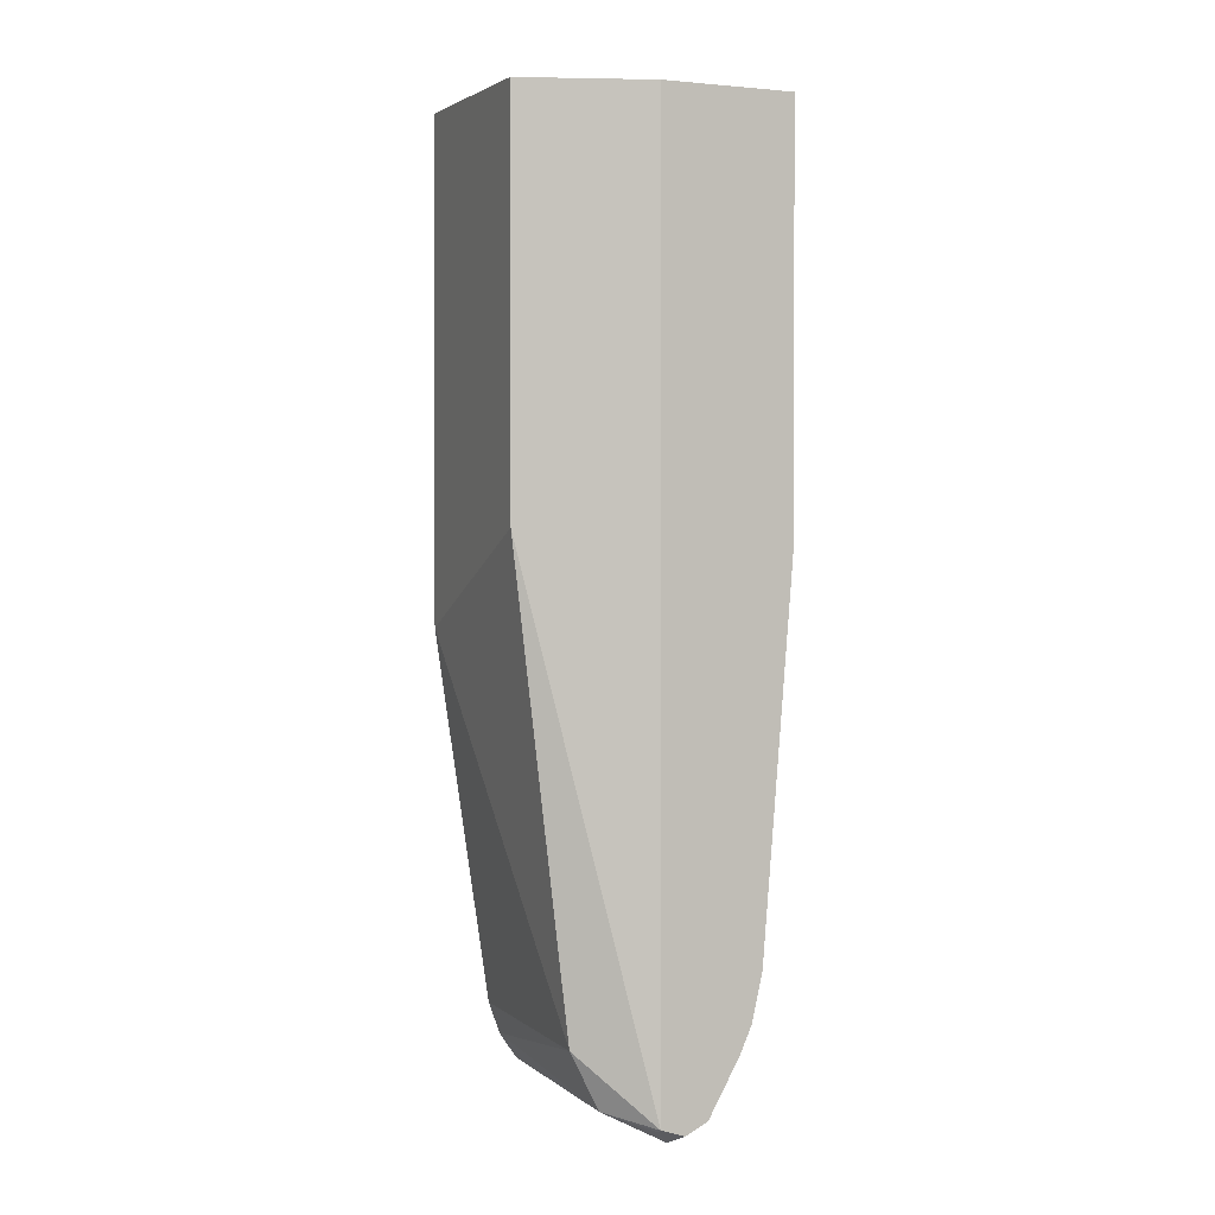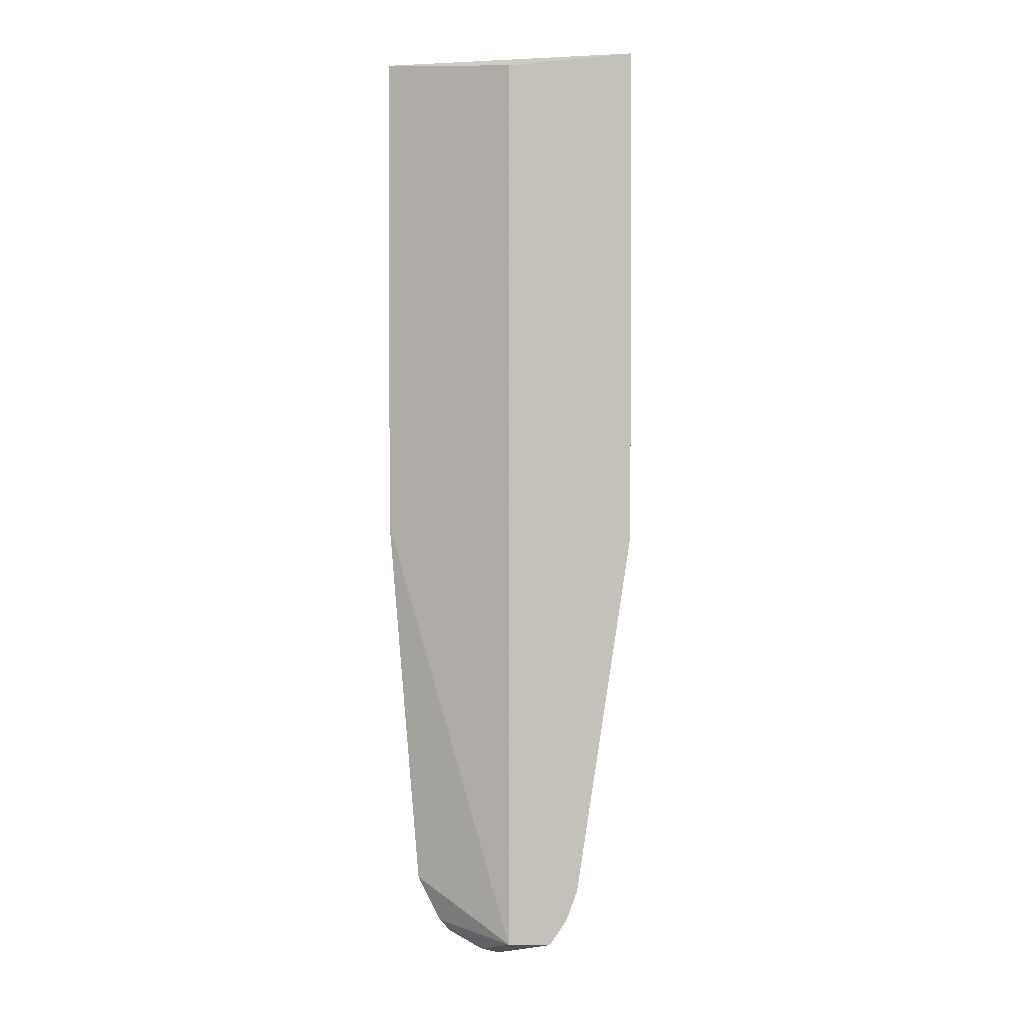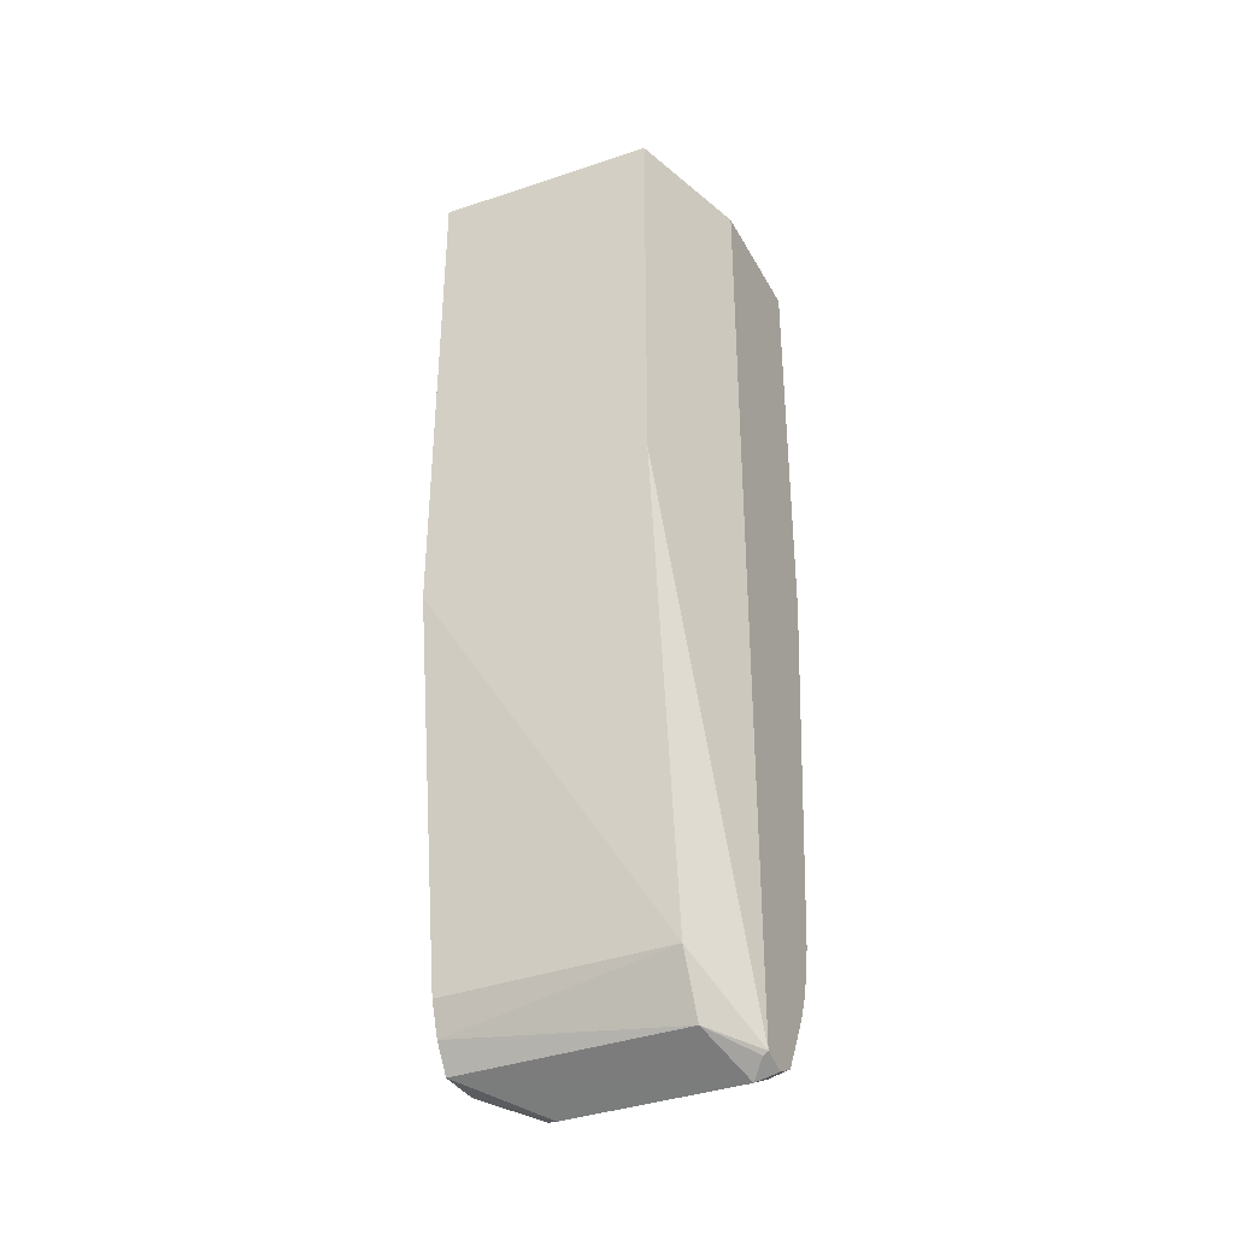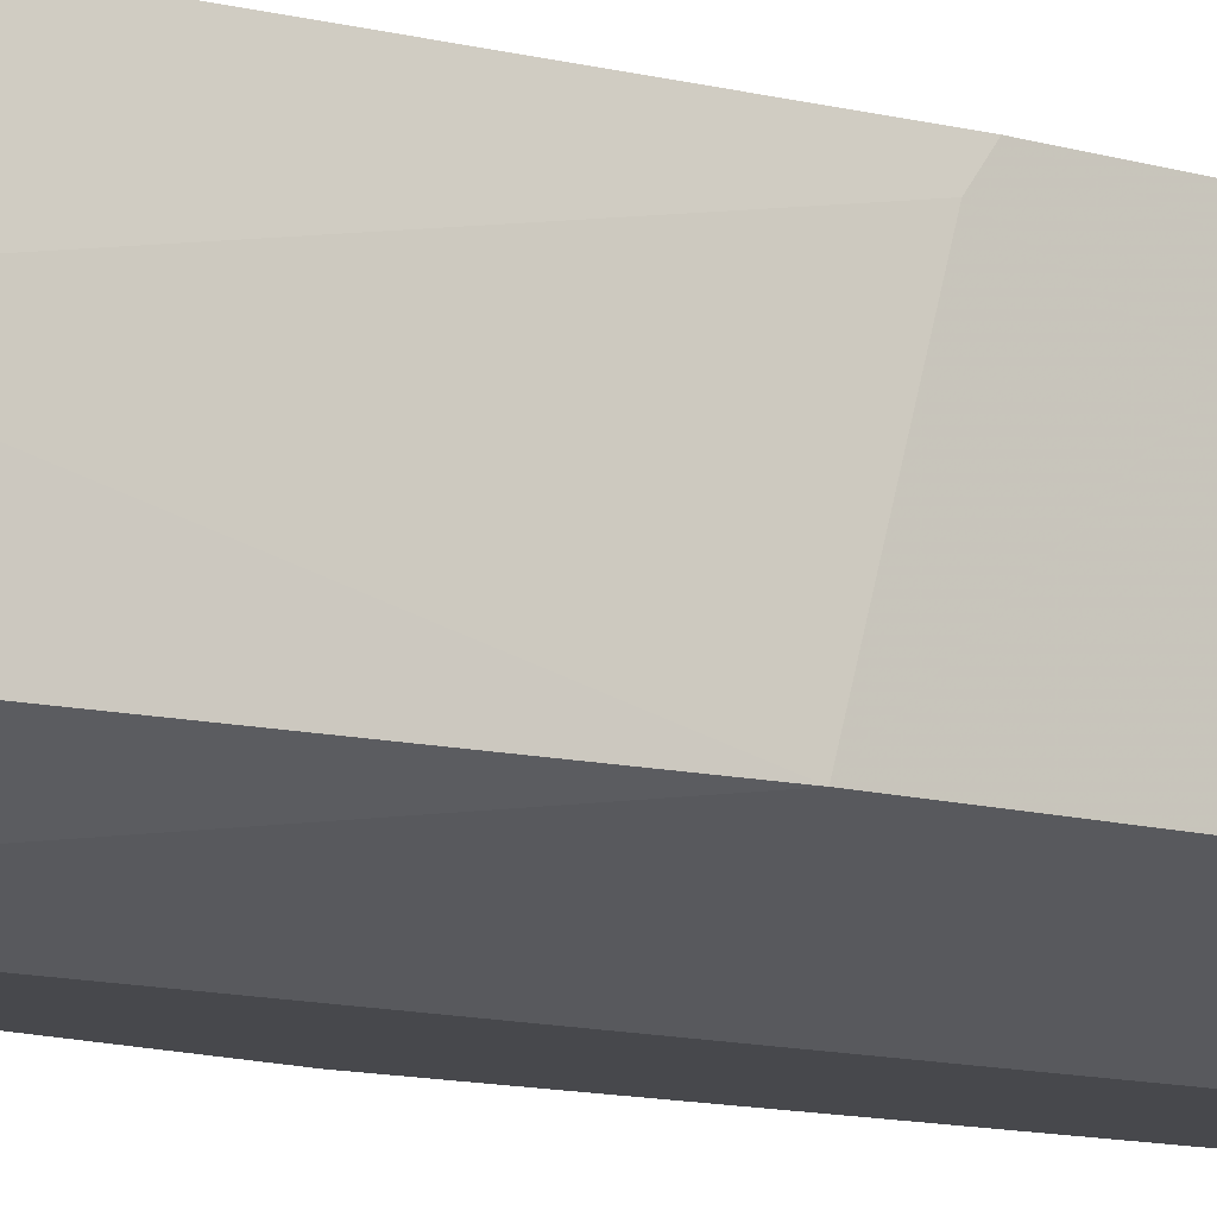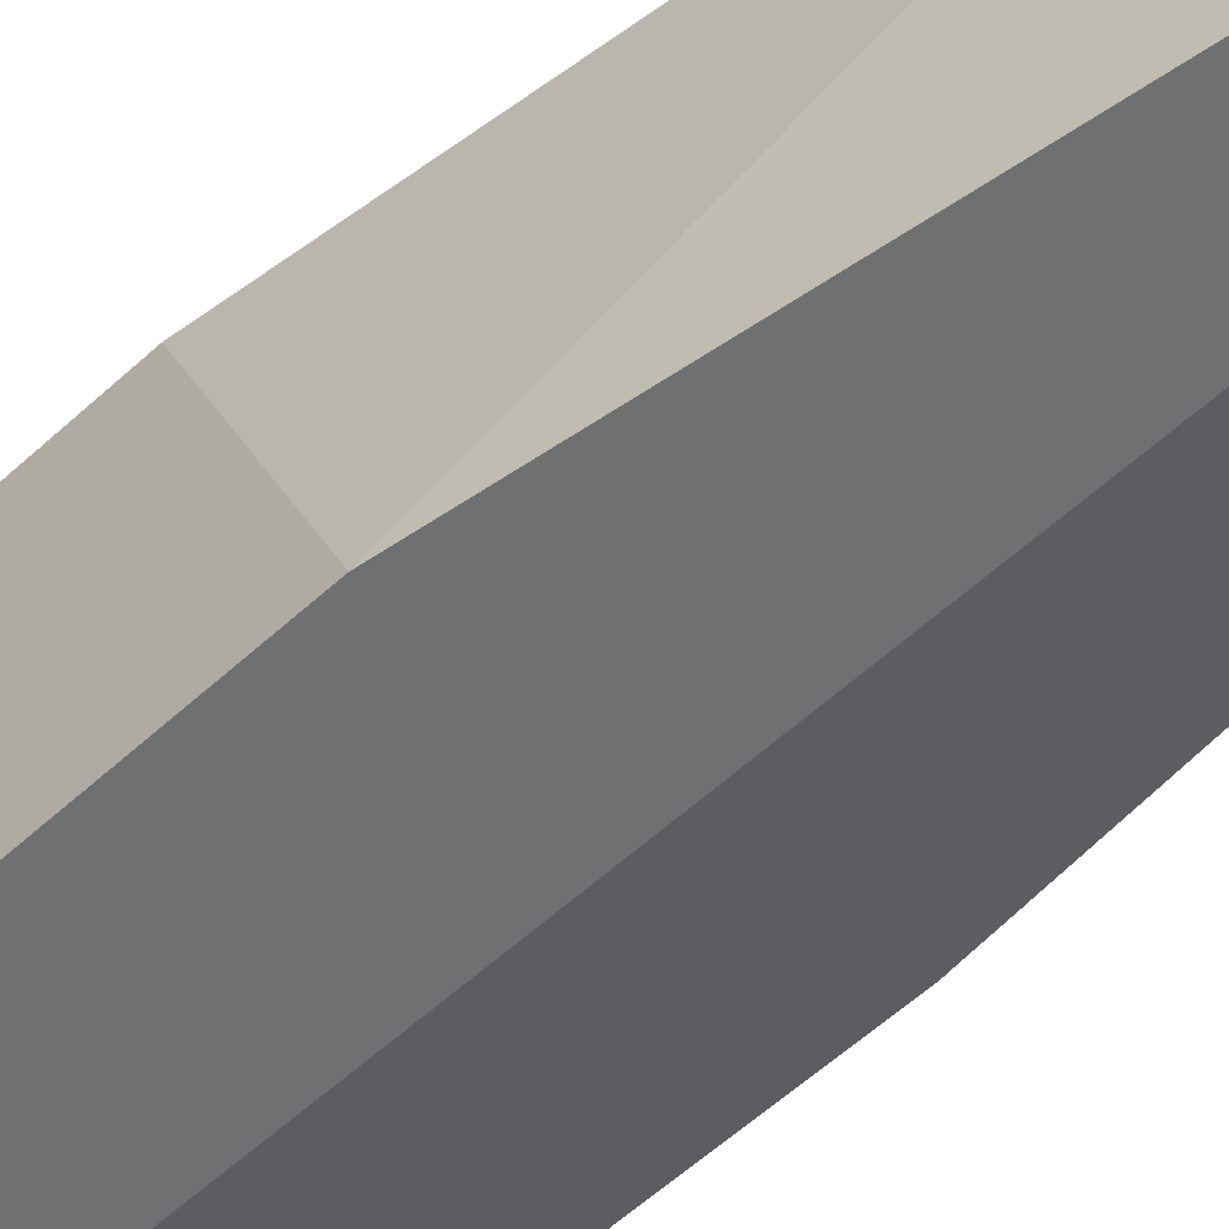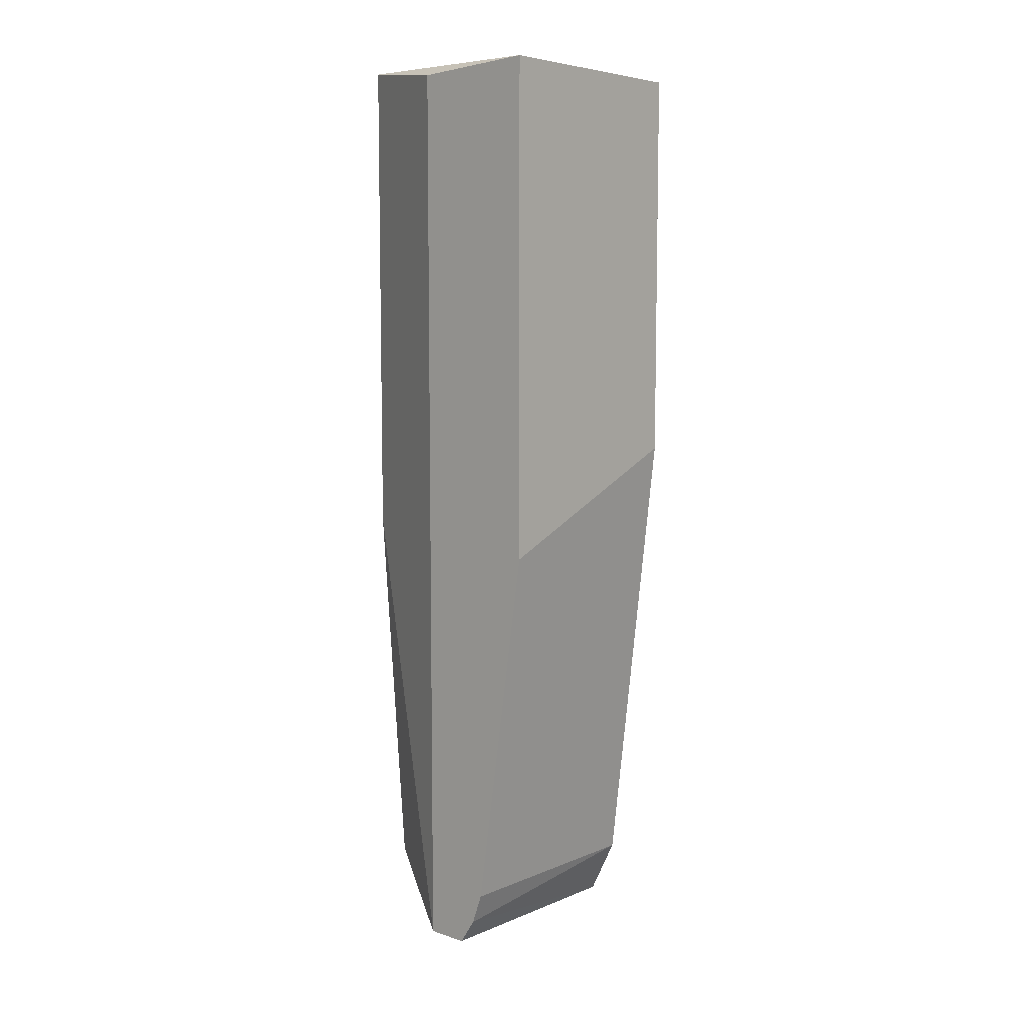
<metadata>
{"format":"obj","ext":"obj","renderer":"f3d","projection":"perspective","resolution":1024,"background":"white","views":[{"elev":1.4,"azim":-22.0,"up":"+Y"},{"elev":1.8,"azim":-177.6,"up":"+Y"},{"elev":-36.4,"azim":-64.3,"up":"+Y"},{"elev":-11.6,"azim":54.9,"up":"+Z"},{"elev":-54.9,"azim":-45.5,"up":"+Z"},{"elev":8.4,"azim":-137.9,"up":"+Y"}]}
</metadata>
<code>
v 0.05006 0.01977 0.3127
v 0.05006 -0.002448 0.2331
v 0.05006 0.2087 0.2331
v -0.006118 0.2032 0.2092
v -0.006118 -0.191 0.2092
v 0.03694 -0.1662 0.2331
v 0.03694 -0.1662 0.2771
v 0.03694 -0.1374 0.3222
v 0.03233 -0.1582 0.3222
v 0.03233 -0.1755 0.2863
v 0.02699 -0.1862 0.2331
v 0.02463 -0.1909 0.2771
v 0.0254 -0.1847 0.2956
v 0.02717 -0.1701 0.3222
v -0.006118 0.2032 0.3222
v -0.006118 -0.1957 0.3222
v 0.008235 -0.197 0.3222
v 0.01368 -0.1943 0.3222
v 0.01232 -0.197 0.314
v 3.06e-06 -0.2032 0.314
v 0.004089 -0.1991 0.3222
v -0.006118 -0.1971 0.3202
v -0.02463 -0.1909 0.3052
v -0.03694 -0.1662 0.3052
v -0.06054 0.03435 0.3052
v -0.06054 -0.006596 0.2092
v -0.06054 0.2032 0.3052
v 0.05006 0.2081 0.2455
v -0.06054 0.208 0.2092
v 0.05006 0.2032 0.3222
v 0.05006 0.02646 0.3222
v -0.03694 -0.1662 0.2092
v -0.02467 -0.1909 0.2092
v -0.03205 -0.1798 0.2092
v 3.06e-06 -0.2032 0.2402
v 0.02463 -0.1909 0.2402
v 0.007075 -0.1997 0.2331
v -0.02447 -0.191 0.2092
v 0.009962 -0.1982 0.2331
v 0.02227 -0.1912 0.2331
f 33 20 23
f 34 33 23
f 34 23 24
f 34 24 32
f 34 32 33
f 33 32 5
f 5 32 4
f 35 20 33
f 28 30 3
f 4 29 3
f 1 3 30
f 31 8 1
f 31 30 8
f 15 8 30
f 28 15 30
f 4 32 29
f 31 1 30
f 40 5 11
f 35 37 36
f 28 3 29
f 26 27 29
f 26 29 32
f 26 32 24
f 11 5 6
f 12 19 36
f 12 36 11
f 35 36 19
f 40 11 36
f 39 40 36
f 39 36 37
f 39 37 5
f 38 35 33
f 38 33 5
f 38 5 35
f 35 5 37
f 39 5 40
f 28 29 27
f 35 19 20
f 16 15 27
f 9 8 14
f 10 9 14
f 10 14 13
f 10 13 12
f 10 12 11
f 10 11 6
f 10 6 7
f 14 8 15
f 9 7 8
f 2 1 7
f 2 7 6
f 2 6 5
f 2 5 4
f 2 4 3
f 2 3 1
f 28 27 15
f 7 1 8
f 16 14 15
f 10 7 9
f 18 14 17
f 17 14 16
f 25 16 27
f 25 27 26
f 25 26 24
f 25 24 16
f 16 24 23
f 22 23 20
f 22 20 16
f 22 16 23
f 21 16 20
f 21 20 17
f 17 20 19
f 18 17 19
f 18 19 12
f 18 12 13
f 18 13 14
f 21 17 16

</code>
